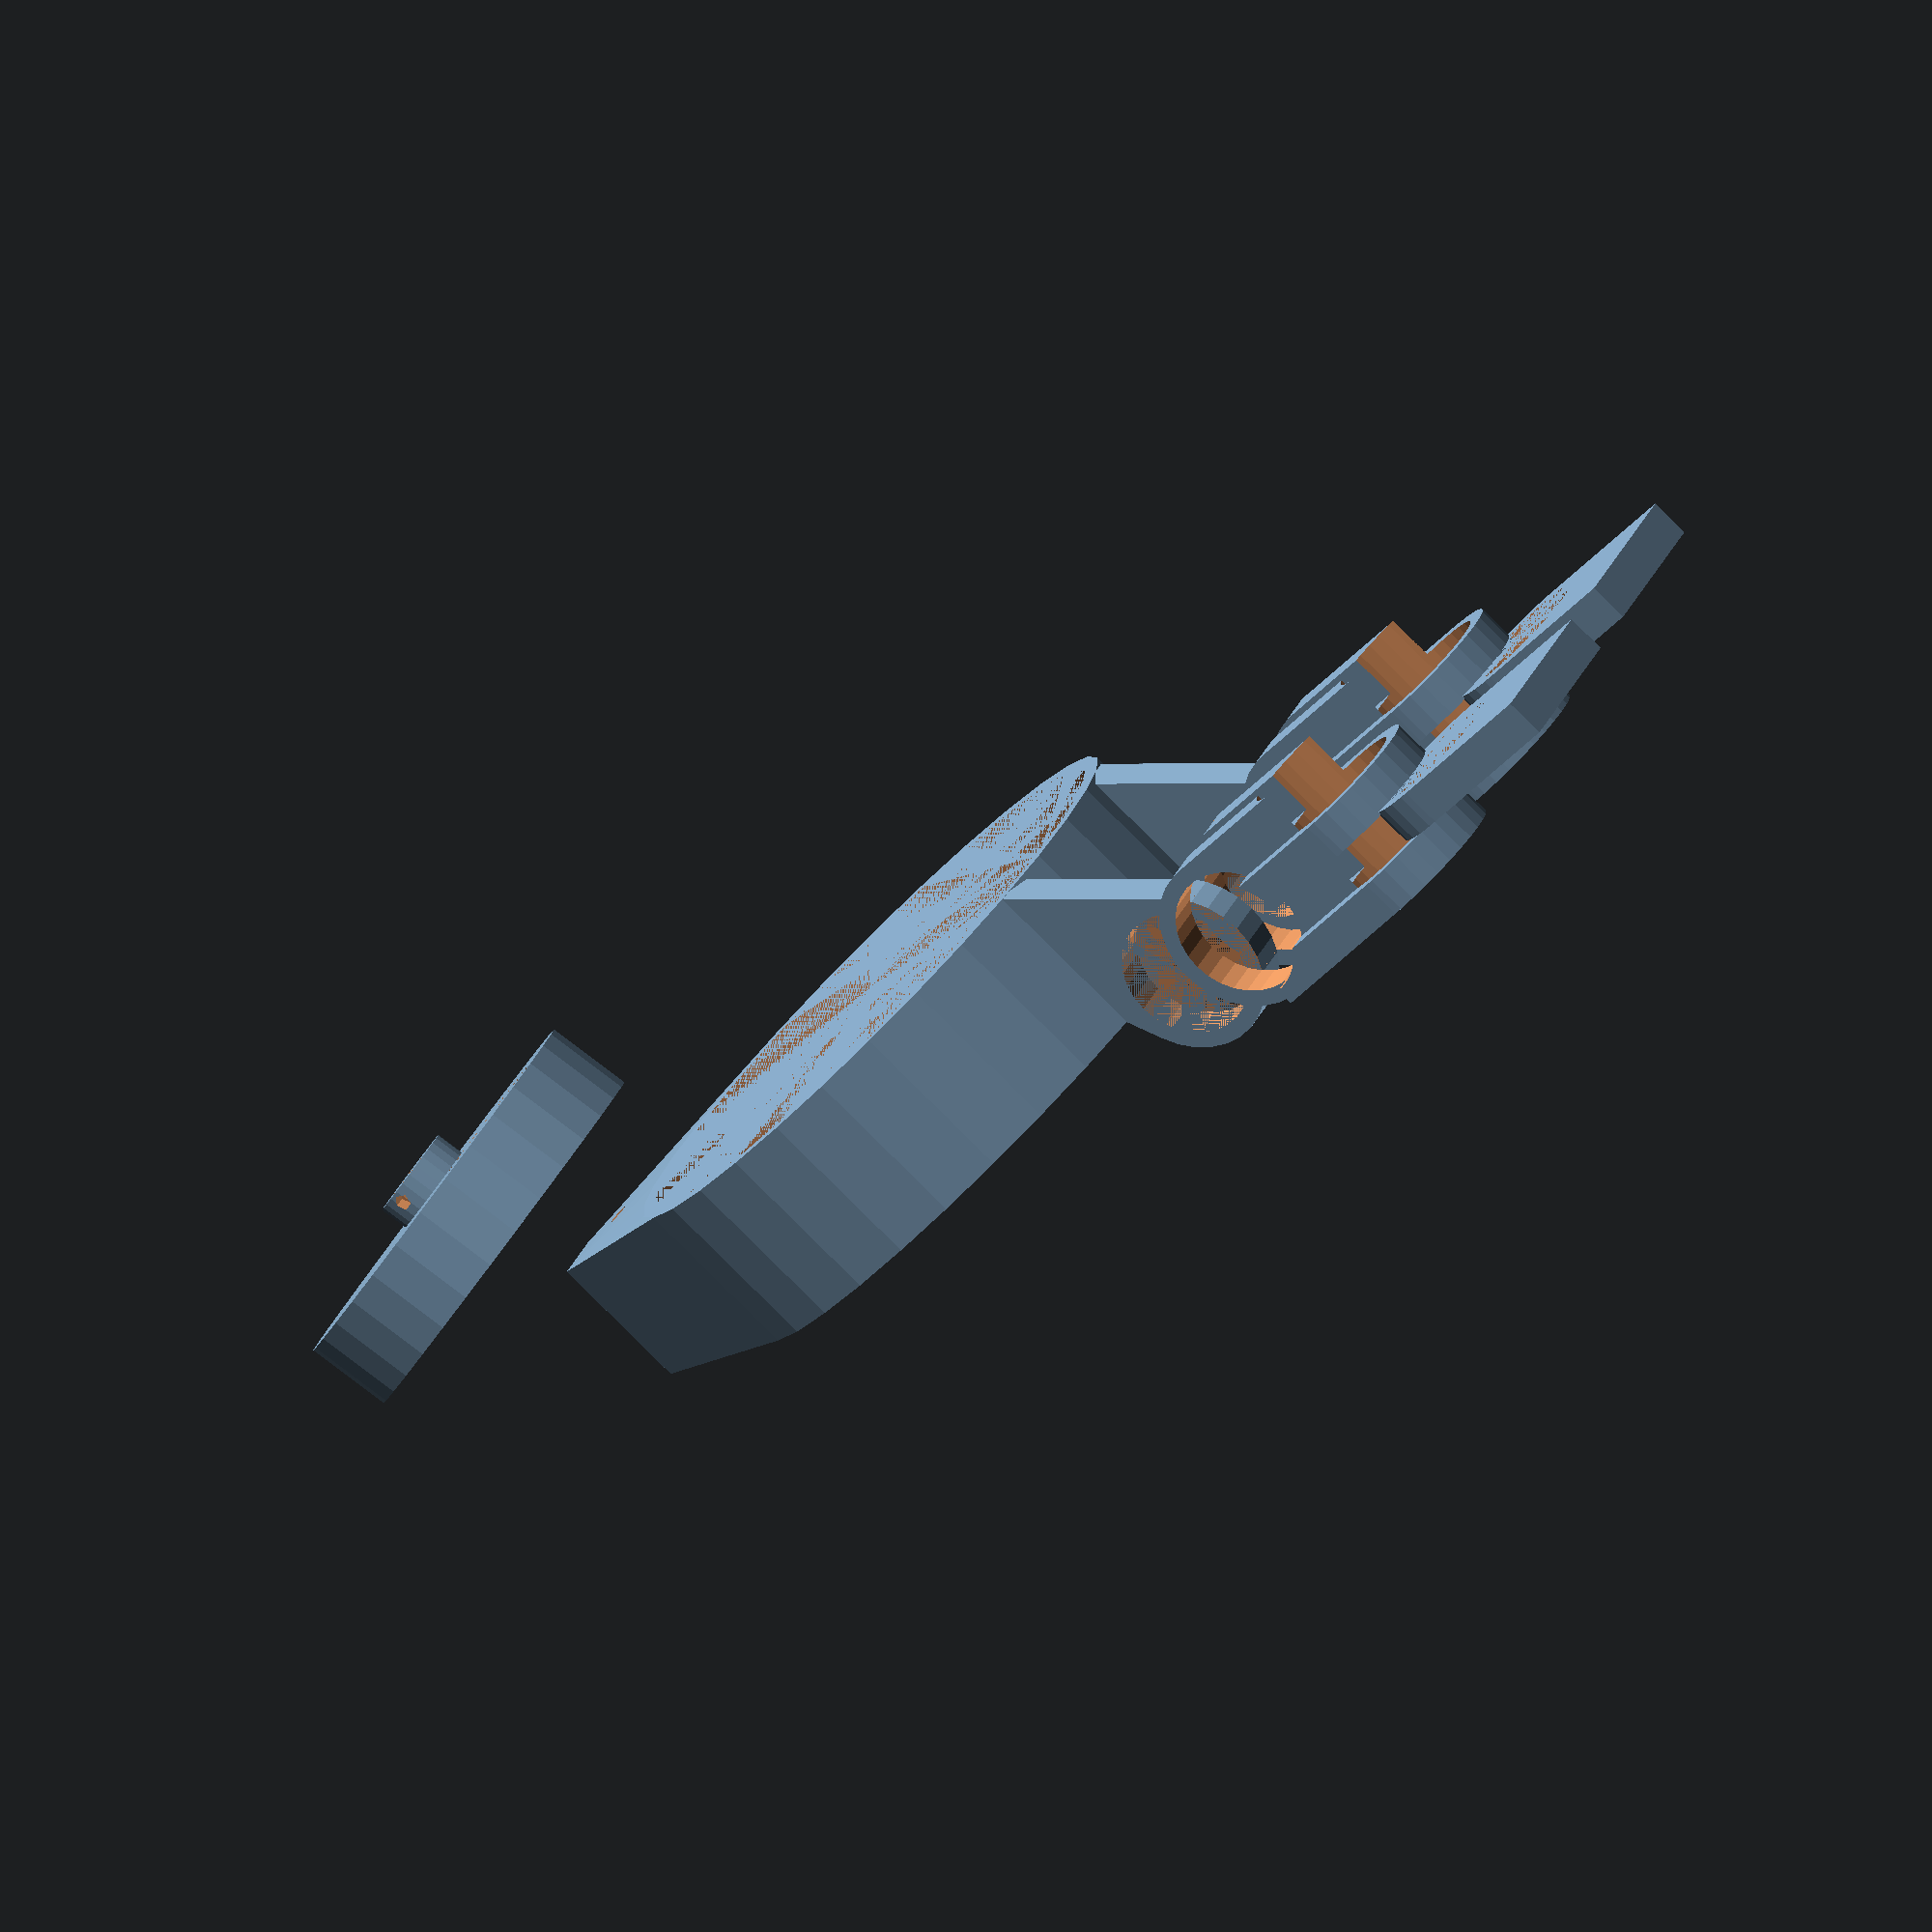
<openscad>
module shaft(r_o, r_i, h,
             w_nut=m3_nut_width, h_nut=m3_nut_height,
             r_bolt=m3_bolt_radius) {  // todo: define m3_bolt_radius
  difference() {
    cylinder(r=r_o, h=h, center=true);
    cylinder(r=r_i, h=h, center=true);
    translate([0, 0, (h-w_nut)/2]) {
      for (mirror = [-1, 1]) {
        // slot for nuts
        translate([0, r_i*mirror, 0])
          cube([w_nut, h_nut, w_nut], center=true);
        // hole for bolt
        rotate([0, 90*mirror, 90])
          cylinder(r=r_bolt, h=r_o);
      }
    }
  }
}

module eccentric_roller(r_o, r_i, r_i2, h, r_i2_offset) {
  difference() {
    cylinder(r=r_o, h=h, center=true);
    cylinder(r=r_i, h=h, center=true);
    translate([r_i2_offset, 0, 0])
      cylinder(r=r_i2, h=h, center=true);
  }
}

module eccentric_roller_shaft(r_o, r_i, r_i2, h, r_i2_offset,
                              r_o_shaft, h_shaft) {
  eccentric_roller(r_o, r_i, r_i2, h, r_i2_offset);

  translate([0, 0, (h+h_shaft) / 2])
    shaft(r_o=r_o_shaft, r_i=r_i, h=h_shaft);
}


/*$fn=10;*/

m3_nut_height = 1;
m3_nut_width = 4;
m3_bolt_radius = 1.5; // TODO
m8_bolt_radius = 8/4;  // TODO

r_608zz = 22/2 + .6;
r_608zz_hole = 8/2;
h_608zz = 7;

h_motor_shaft = 5;
thickness_motor_shaft = 3;
r_motor_shaft = 5;

eccentric_roller_rim_width = 3;
eccentric_roller_offset = 3 + r_608zz + r_motor_shaft ;
eccentric_roller_r = eccentric_roller_rim_width + 
                     max(r_608zz, eccentric_roller_offset) + r_608zz;
eccentric_roller_r_o_shaft = thickness_motor_shaft + r_motor_shaft;

roller_r_rod = 8/2;
roller_r = r_608zz + roller_r_rod + 1;
roller_h = 2*h_608zz + 1;



vat_r_o = 55;
vat_r_i = 52;
vat_h = 30; // TODO
vat_z_holder = 5; // defines maximum possible z movement there can be when tilting vat
vat_holder_width = 30; // TODO - just seems right
vat_holder_angle = asin(vat_z_holder / vat_holder_width);
vat_hinge_r_o = r_608zz + 3;
vat_hinge_thickness = h_608zz;
vat_hinge_y_offset = 20;
_y = (vat_hinge_y_offset- vat_hinge_thickness/2);
vat_hinge_x_offset = vat_r_i - sqrt(pow(vat_r_i, 2) - pow(_y, 2));  // via geometric translation & pythagorean theorum

module vat(r_o, r_i, h, z_holder, w_holder, angle_holder,
           r_o_hinge, r_i_hinge, thickness_hinge, y_offset_hinge,
           r_m8_bolt) {

  // main body of vat with handle for tilt mechanism
  difference() {
    hull() {
      // main body
      cylinder(r=r_o, h=h, center=true);
      // slanted bolt holder
      translate([r_o + w_holder/2, 0, 0])
        cube([w_holder, 10, h-z_holder], center=true);
    }
    // hollow out center
    cylinder(r=r_i, h=h, center=true);
    // holder bolt hole
    translate([r_o + w_holder/2, 0, 0])rotate([0, angle_holder, 0])
      cylinder(r=r_m8_bolt, h=h, center=true);
  }
  module _vat_hinge() {
    // hinge
    difference() {
      hull() {
        translate([-r_o + (r_o - r_i)/2 + x_offset_hinge, y_offset_hinge, 0])
          cube([1/1000, thickness_hinge, h], center=true);
        translate([-r_o - r_o_hinge + x_offset_hinge, y_offset_hinge, -h/2])rotate([90, 0, 0])
          cylinder(r=r_o_hinge, h=thickness_hinge, center=true); // TODO: remove hardcoded
      }
      // hinge bearing hole
      translate([-r_o - r_o_hinge + x_offset_hinge, y_offset_hinge, -h/2])rotate([90, 0, 0])
        cylinder(r=r_i_hinge, h=thickness_hinge, center=true);
    }
  }
  _vat_hinge();
  mirror([0, 1, 0]) _vat_hinge();
}

module 2Dhinge(r_o, r_i, y_offset, x_offset, thickness) {

  difference() {
    union() {
      for (mirror = [-1, 1], sign=[-1, 1]) {
        translate([x_offset, mirror * (y_offset + sign * thickness), 0])rotate([90, 0, 0])
          hinge_connector(r_o, r_i, thickness);
        translate([-2*(r_o-x_offset/2), mirror * (y_offset), thickness + sign*thickness])
          translate([0, 0, -r_o+thickness/2])rotate([0, 180, 0])
            hinge_connector(r_o, r_i, thickness);
      }
    }
    for (mirror = [-1, 1], sign=[-1, 1]) {
      translate([x_offset, mirror * (y_offset + sign * thickness), 0])rotate([90, 0, 0])
        cylinder(r=r_i, h=r_o+thickness, center=true);
      translate([-2*(r_o-x_offset/2), mirror * (y_offset), 0])rotate([0, 180, 0])
        cylinder(r=r_i, h=2*r_o+thickness, center=true);
    }
  }
}

module hinge_connector(r_o, r_i, thickness) {
  difference() {
    hull() {
      cylinder(r=r_o, h=thickness, center=true);
      translate([-r_o, 0, 0])
        cube([2*r_o, 2*r_o, thickness], center=true);
    }
    cylinder(r=r_i, h=thickness, center=true);
  }
}

translate([vat_r_o + vat_holder_width + 10, 0, vat_h])rotate([0, 0, 180])rotate([0, -vat_holder_angle, 0])
  eccentric_roller_shaft(
    r_o=eccentric_roller_r, r_i=r_motor_shaft, r_i2=r_608zz, h=roller_h, r_i2_offset=eccentric_roller_offset,
    r_o_shaft=eccentric_roller_r_o_shaft, h_shaft=h_motor_shaft);

vat(r_o=vat_r_o, r_i=vat_r_i, h=vat_h,
    z_holder=vat_z_holder, w_holder=vat_holder_width, angle_holder=vat_holder_angle,
    r_o_hinge=vat_hinge_r_o, r_i_hinge=r_608zz,
    thickness_hinge=vat_hinge_thickness, y_offset_hinge=vat_hinge_y_offset, x_offset_hinge=vat_hinge_x_offset,
    r_m8_bolt=m8_bolt_radius
    );

translate([-20 + -vat_r_i - vat_hinge_r_o - vat_hinge_x_offset, 0, -vat_hinge_r_o]) {
  2Dhinge(r_o=vat_hinge_r_o, r_i=r_608zz,
          y_offset=vat_hinge_y_offset, x_offset=vat_hinge_x_offset,
          thickness=vat_hinge_thickness);

  for (mirror = [-1, 1]) {
    translate([-20 + -2*vat_hinge_r_o + vat_hinge_x_offset, vat_hinge_y_offset * mirror, -vat_hinge_thickness/2])
      hinge_connector(vat_hinge_r_o, r_608zz, vat_hinge_thickness);
  }
}


</openscad>
<views>
elev=260.7 azim=30.4 roll=134.9 proj=o view=solid
</views>
